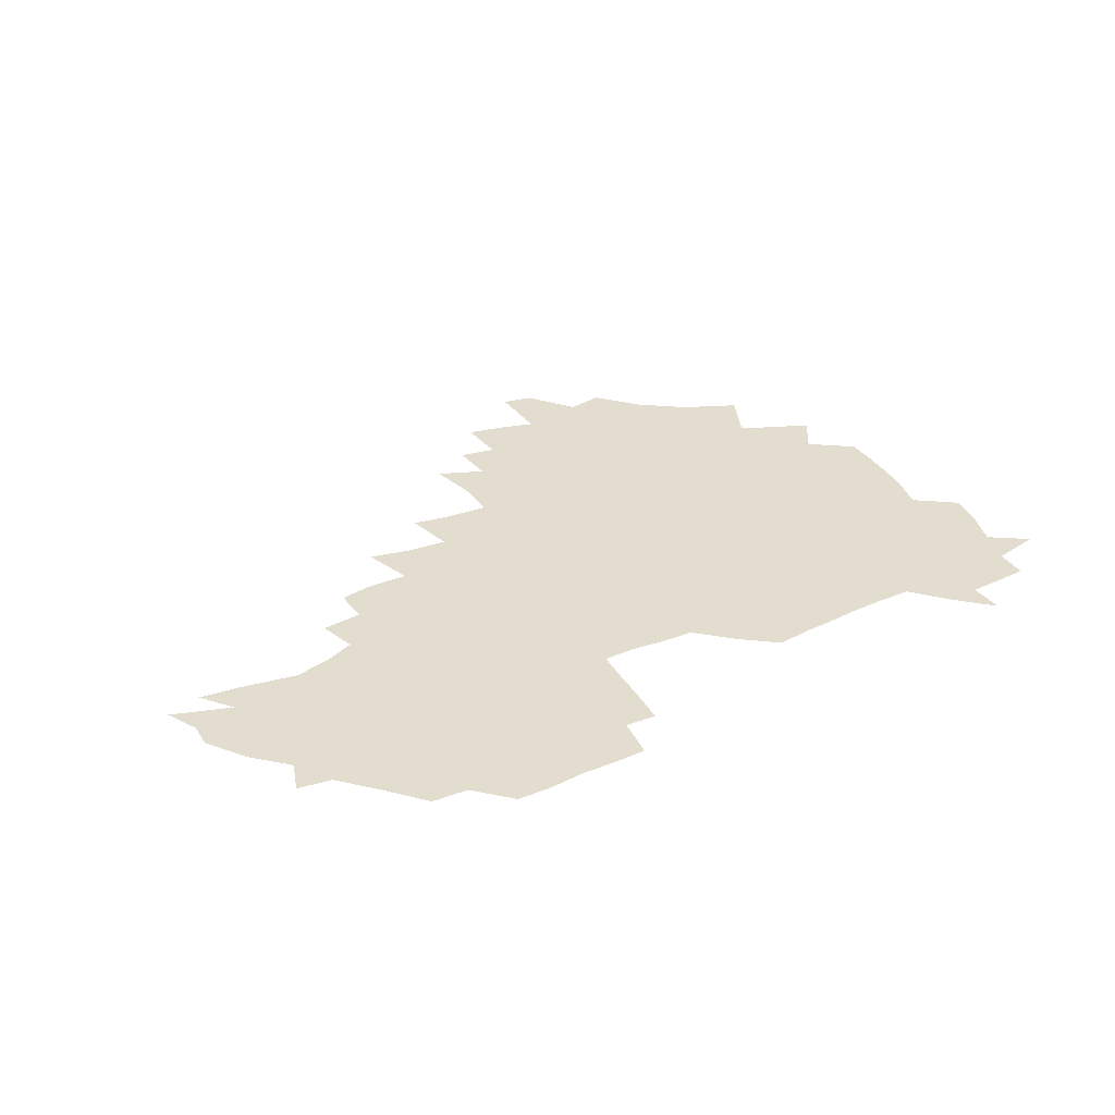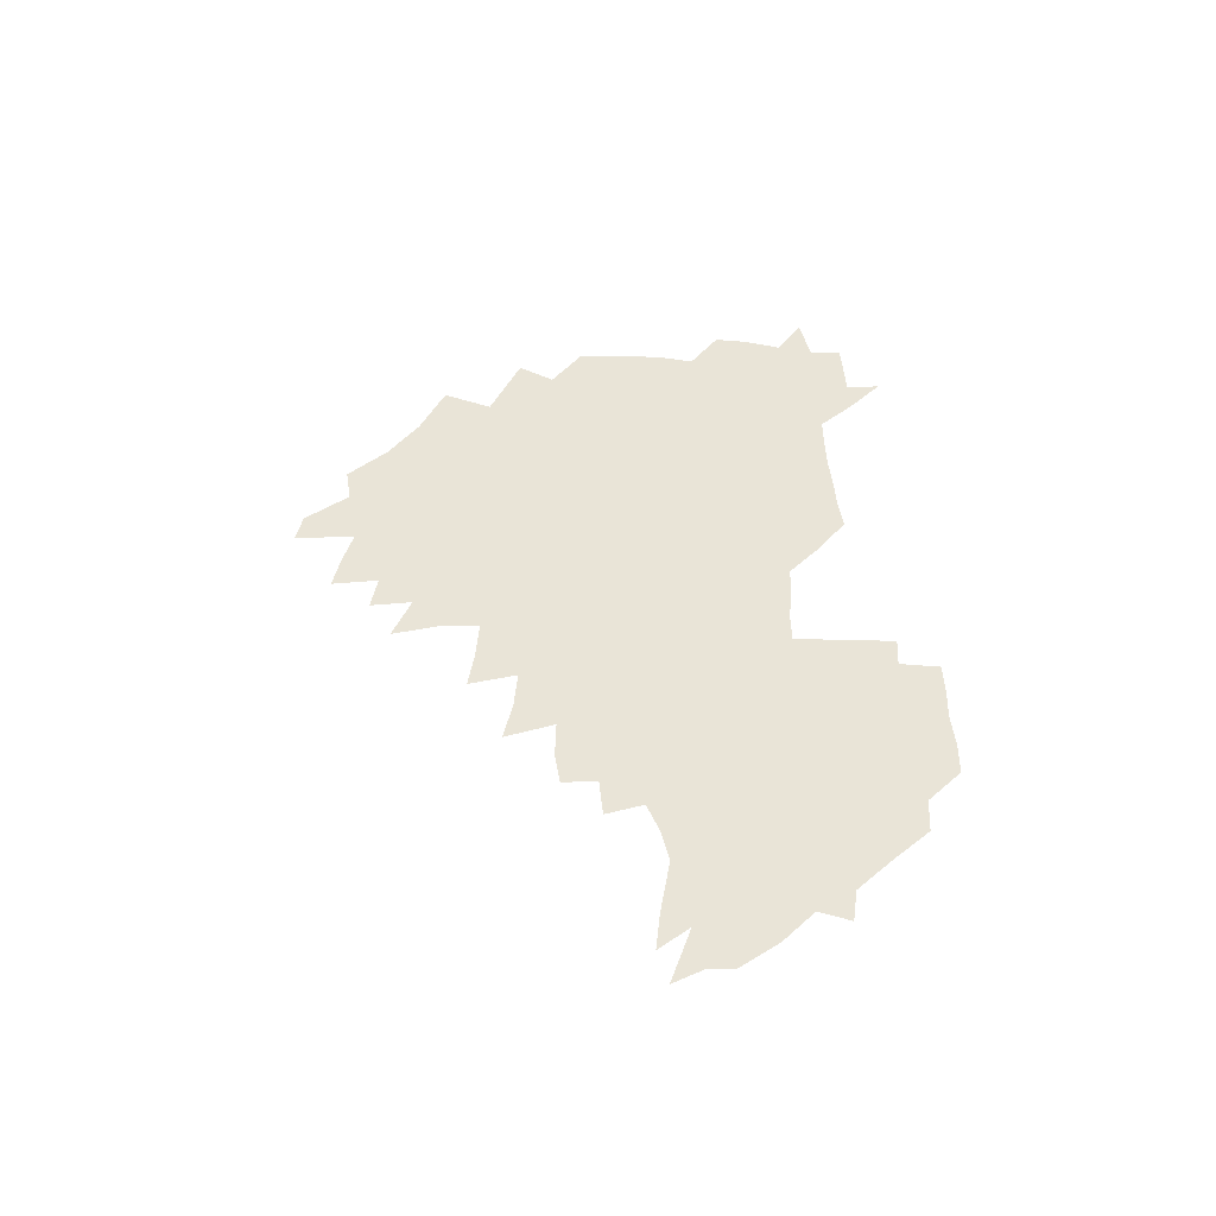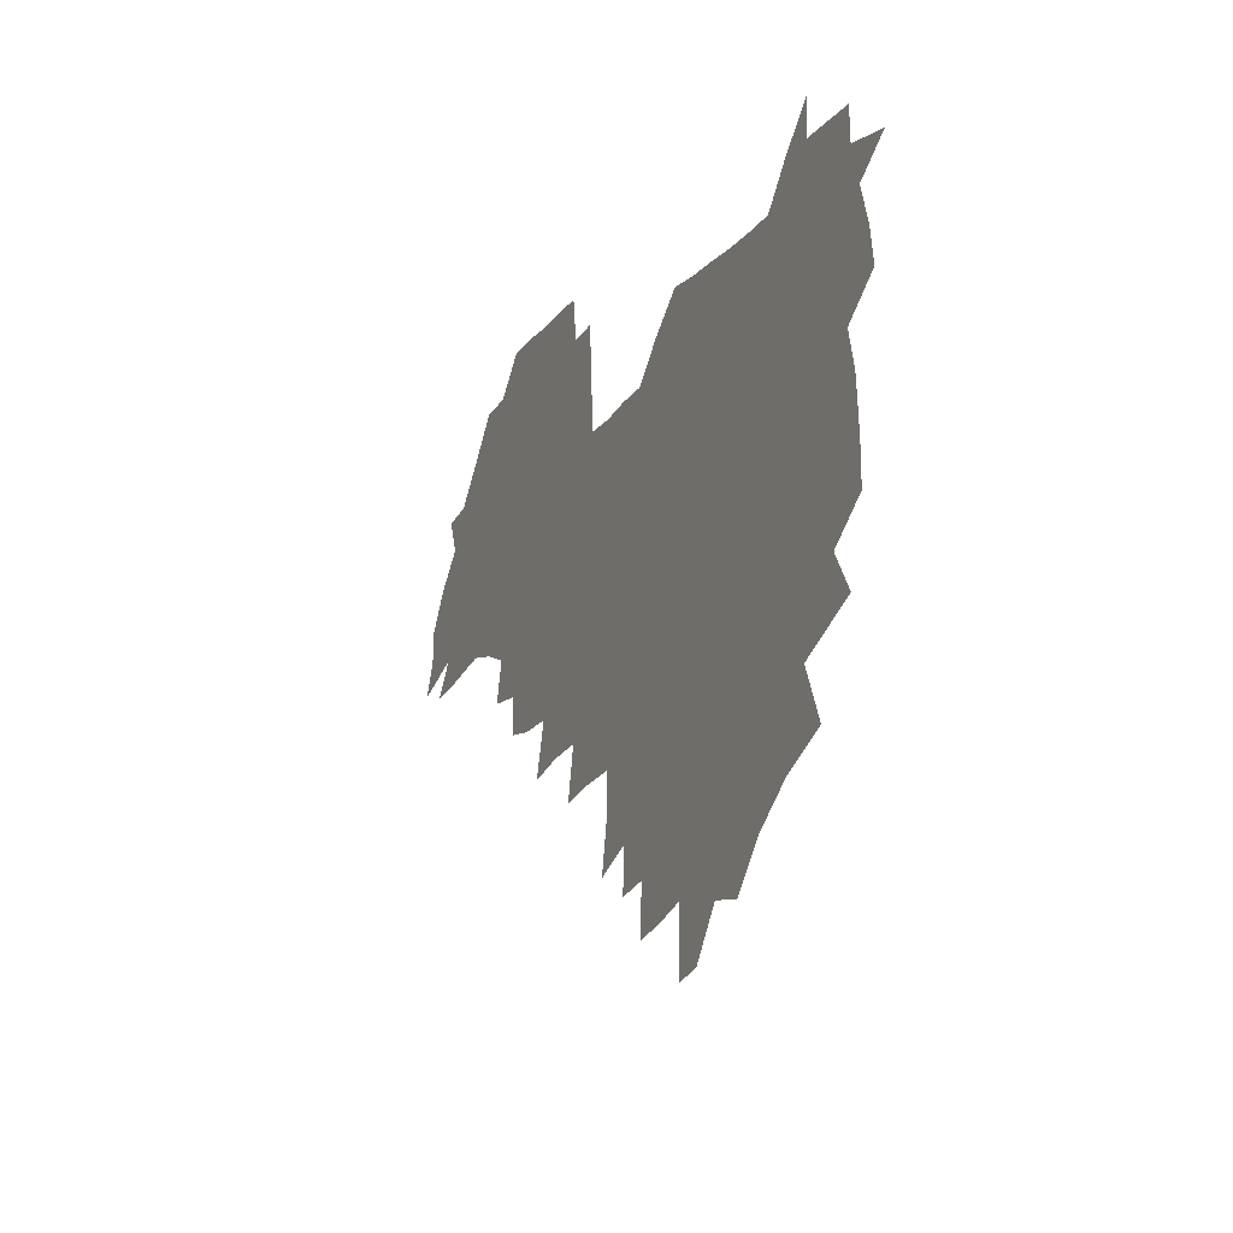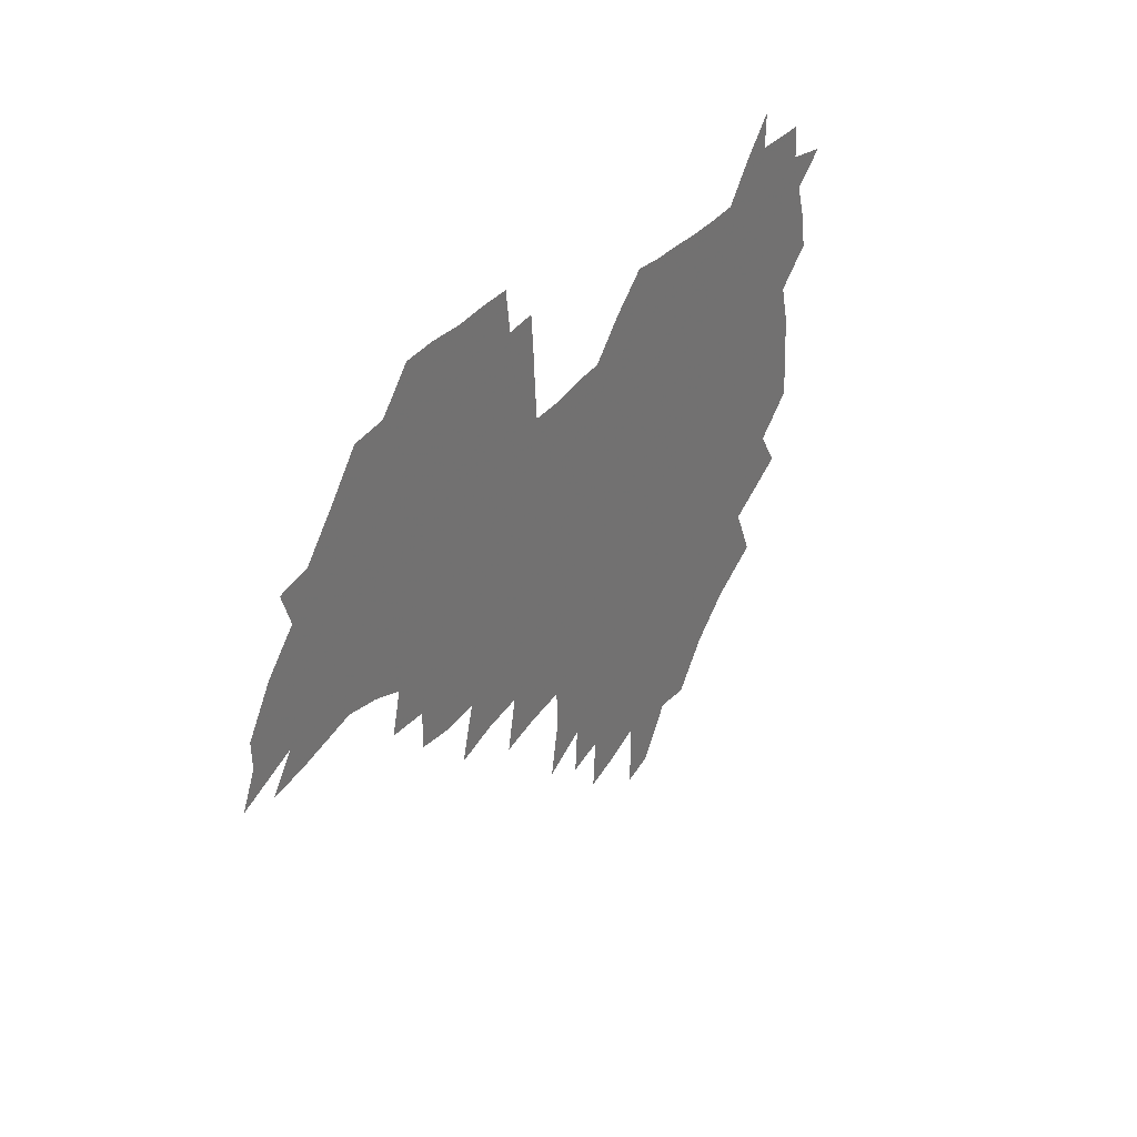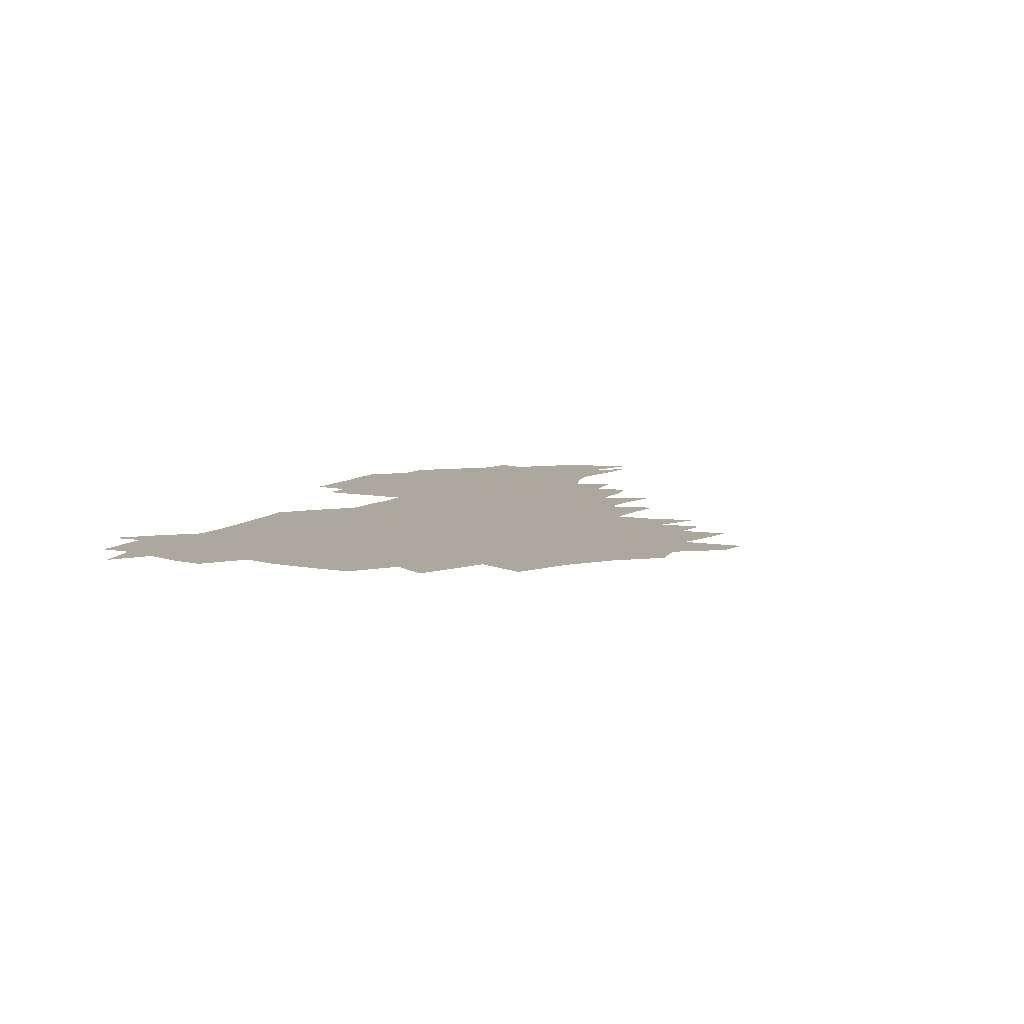
<metadata>
{"format":"obj","ext":"obj","renderer":"f3d","projection":"perspective","resolution":1024,"background":"white","views":[{"elev":34.8,"azim":149.0,"up":"+Z"},{"elev":43.2,"azim":87.9,"up":"+Z"},{"elev":-15.6,"azim":-113.9,"up":"+Y"},{"elev":33.1,"azim":122.0,"up":"+Y"},{"elev":8.6,"azim":-65.4,"up":"+Z"}]}
</metadata>
<code>
v 207.3 264.9 0
v 216.2 222 0
v 218.5 236.5 0
v 224 252.9 0
v 229 268.9 0
v 229.5 283.1 0
v 227.8 152.9 0
v 227.9 165.7 0
v 228.6 178.8 0
v 229.9 192.6 0
v 234 208.3 0
v 236.7 223.7 0
v 237.5 238.5 0
v 239.9 253.8 0
v 242.6 269.1 0
v 243.5 283.4 0
v 236.1 122.7 0
v 246.4 138.5 0
v 250.5 152.8 0
v 251.3 166.4 0
v 249.6 180.3 0
v 249.8 194.5 0
v 250.4 209 0
v 253.9 224.4 0
v 253.5 239 0
v 254.3 253.7 0
v 255.7 268.4 0
v 258.2 283.7 0
v 257.7 299 0
v 256.9 85.86 0
v 267.1 107.7 0
v 268.6 123.5 0
v 275.1 139.5 0
v 278 153.6 0
v 274.2 167.3 0
v 270 181.2 0
v 266.4 195.2 0
v 268.4 209.8 0
v 269.9 224.6 0
v 269.8 239.3 0
v 270.8 254 0
v 272.2 268.8 0
v 273.2 283.6 0
v 281 73.75 0
v 287.5 94.42 0
v 288.1 109.6 0
v 289.5 124.9 0
v 292 140.1 0
v 291.5 153.7 0
v 293.2 167.6 0
v 289.3 181.7 0
v 286.2 195.9 0
v 285.6 210.3 0
v 284.1 224.7 0
v 285 239.1 0
v 285.2 253.7 0
v 286.6 268.1 0
v 300.2 59.04 0
v 303.3 79.9 0
v 302.8 94.56 0
v 304.2 110.4 0
v 305.3 125.5 0
v 307.1 140.5 0
v 306.2 153.9 0
v 308 168 0
v 307.8 181.5 0
v 304.4 195.9 0
v 303.8 210.1 0
v 302.6 224.6 0
v 301.2 239 0
v 301.4 253.4 0
v 301.3 267.6 0
v 316 40.67 0
v 317.9 64.01 0
v 318.3 80.63 0
v 318.5 95.86 0
v 318.9 110.9 0
v 319.8 125.8 0
v 321.8 141.5 0
v 322.5 155.2 0
v 321.6 168.3 0
v 321.5 182 0
v 321.3 195.8 0
v 320 210 0
v 320.3 224 0
v 318.3 238.7 0
v 317.1 253.2 0
v 316.3 267.6 0
v 332.4 42.65 0
v 332.9 66.19 0
v 333.1 82.12 0
v 333 96.6 0
v 334.3 112.9 0
v 334.3 126.7 0
v 334.6 140.5 0
v 334.9 154.6 0
v 336 169 0
v 335.6 182.2 0
v 335.2 195.8 0
v 334.2 210.1 0
v 333.8 224.3 0
v 333.4 238.5 0
v 332.8 252.9 0
v 330.8 268.5 0
v 347.1 22.35 0
v 346.9 47.28 0
v 346.8 65.88 0
v 347.1 82.67 0
v 347 96.74 0
v 347.6 112.7 0
v 347.7 125.8 0
v 348.1 140.7 0
v 348.5 155.3 0
v 348.7 169.3 0
v 348.7 182.4 0
v 348.3 196.2 0
v 348 210.2 0
v 347.3 224.5 0
v 347.7 238.6 0
v 346.9 253.1 0
v 345.6 268.8 0
v 360.9 18.98 0
v 360.4 46.4 0
v 361.1 62.42 0
v 360.8 81.15 0
v 360.9 96.76 0
v 361.1 111.7 0
v 361.4 126 0
v 361.7 140.3 0
v 361.9 154.4 0
v 362.1 168.5 0
v 362 182.5 0
v 362 196.4 0
v 361.9 210.5 0
v 361.9 224.6 0
v 361.5 239.2 0
v 360.8 254 0
v 360.2 270.3 0
v 361 286 0
v 376.5 41.13 0
v 375.6 61.23 0
v 374.7 81.23 0
v 375 95.37 0
v 375.2 110.1 0
v 375.2 125.2 0
v 375.8 139 0
v 375.9 153.5 0
v 375.6 168.7 0
v 375.7 182.5 0
v 375.8 196.4 0
v 375.8 210.6 0
v 375.8 224.9 0
v 376.4 241 0
v 376.5 257 0
v 392.1 37.37 0
v 390.7 58.49 0
v 389.5 78.03 0
v 389.4 93.76 0
v 389.4 109.1 0
v 389.6 123.7 0
v 390.5 137.7 0
v 390.6 152.2 0
v 389.3 168.7 0
v 389.4 182.6 0
v 389.8 196.5 0
v 389.9 210.6 0
v 390.2 225.1 0
v 391.4 242.3 0
v 406.8 55.04 0
v 405.5 73.95 0
v 404 92.02 0
v 405.1 106.5 0
v 405.2 121.6 0
v 405.8 136.3 0
v 405.3 151.7 0
v 404.8 166.9 0
v 404.2 181.9 0
v 403.9 196.4 0
v 404.1 210.5 0
v 404.4 224.6 0
v 405.8 241.6 0
v 425.4 64.82 0
v 421.1 86.81 0
v 421.5 103.7 0
v 422.9 118.3 0
v 420.9 135.9 0
v 420.6 150.8 0
v 419.4 166.8 0
v 418.8 181.6 0
v 418.1 196.5 0
v 418.2 210.5 0
v 418.7 224.7 0
v 420.2 239.4 0
v 440 101.8 0
v 437.6 120 0
v 437 134.8 0
v 435.6 150.6 0
v 434 166.9 0
v 433.6 181.2 0
v 432 196.6 0
v 433.1 210.5 0
v 432.9 224.4 0
v 434.7 239.2 0
v 435.8 253.6 0
v 436.8 270.3 0
v 438 284.3 0
v 457.2 98.39 0
v 452.7 120.2 0
v 451.7 135.7 0
v 450.2 151.5 0
v 448.8 166.9 0
v 448 181.6 0
v 446.8 196.3 0
v 447.6 210.2 0
v 446.8 224.3 0
v 448.2 238.5 0
v 449.3 252.9 0
v 450.8 268.5 0
v 451.9 283.1 0
v 454.3 301 0
v 470.2 118.1 0
v 466.7 136.4 0
v 465 152 0
v 462.8 168.1 0
v 462.2 182.3 0
v 462.4 196.4 0
v 461.3 210.7 0
v 459.8 224.1 0
v 463.4 239.3 0
v 464.7 254 0
v 464.8 268 0
v 466.1 282.9 0
v 469.1 301 0
v 488.8 113.3 0
v 482.3 135.9 0
v 480.2 152.4 0
v 479.4 167.3 0
v 477.5 182.4 0
v 477.5 196.6 0
v 477.4 210.8 0
v 477.3 225.1 0
v 478.9 239.8 0
v 478.9 253.9 0
v 480.3 268.8 0
v 481.8 283.9 0
v 483.8 300 0
v 499.7 134.9 0
v 496.5 152.5 0
v 494.1 168.3 0
v 492.7 182.8 0
v 492.4 196.9 0
v 492.9 211.1 0
v 492.8 225.3 0
v 493.6 239.7 0
v 494.4 254.1 0
v 497 269.6 0
v 497.1 284 0
v 500 300.9 0
v 515 136.8 0
v 514.6 152.5 0
v 510.6 168.9 0
v 509.1 183.3 0
v 505.8 197.9 0
v 506.2 211.1 0
v 508.6 225.6 0
v 508.3 239.6 0
v 509.4 254 0
v 512.5 269.6 0
v 511.3 283.5 0
v 515.4 300.2 0
v 532.7 153.7 0
v 528.2 170.8 0
v 525.1 184.6 0
v 524.4 198.1 0
v 522.2 211.8 0
v 523.1 225.5 0
v 522.1 239.4 0
v 523.7 253.4 0
v 526.4 268.7 0
v 530.1 284.6 0
v 542.1 176 0
v 539.7 186.8 0
v 538.4 199.2 0
v 536.9 212.2 0
v 536.6 225.4 0
v 540.7 239.4 0
v 540 253.3 0
v 542.6 267.8 0
v 546.2 283.2 0
v 557.9 179 0
v 554.9 189.1 0
v 552.7 200.2 0
v 552 212.2 0
v 553.5 225 0
v 556.3 238.3 0
v 557.4 252.3 0
v 560.3 266.6 0
v 584 173.6 0
v 569.6 189.5 0
v 568 200.2 0
v 567.8 211.5 0
v 569.8 223.5 0
v 570.2 236.7 0
v 575.2 250.2 0
v 601.5 171.1 0
v 591 185.3 0
v 585.8 198.2 0
v 583.3 210.2 0
v 583.9 221.3 0
v 585.1 233.5 0
v 590.3 247.5 0
v 617.5 175.4 0
v 610.7 189.8 0
v 611.2 201 0
v 599.3 219 0
f 4 5 1
f 11 12 2
f 2 12 3
f 12 13 3
f 3 13 4
f 13 14 4
f 4 14 5
f 14 15 5
f 5 15 6
f 15 16 6
f 18 19 7
f 7 19 8
f 19 20 8
f 8 20 9
f 20 21 9
f 9 21 10
f 21 22 10
f 10 22 11
f 22 23 11
f 11 23 12
f 23 24 12
f 12 24 13
f 24 25 13
f 13 25 14
f 25 26 14
f 14 26 15
f 26 27 15
f 15 27 16
f 27 28 16
f 31 32 17
f 17 32 18
f 32 33 18
f 18 33 19
f 33 34 19
f 19 34 20
f 34 35 20
f 20 35 21
f 35 36 21
f 21 36 22
f 36 37 22
f 22 37 23
f 37 38 23
f 23 38 24
f 38 39 24
f 24 39 25
f 39 40 25
f 25 40 26
f 40 41 26
f 26 41 27
f 41 42 27
f 27 42 28
f 42 43 28
f 28 43 29
f 44 45 30
f 30 45 31
f 45 46 31
f 31 46 32
f 46 47 32
f 32 47 33
f 47 48 33
f 33 48 34
f 48 49 34
f 34 49 35
f 49 50 35
f 35 50 36
f 50 51 36
f 36 51 37
f 51 52 37
f 37 52 38
f 52 53 38
f 38 53 39
f 53 54 39
f 39 54 40
f 54 55 40
f 40 55 41
f 55 56 41
f 41 56 42
f 56 57 42
f 42 57 43
f 58 59 44
f 44 59 45
f 59 60 45
f 45 60 46
f 60 61 46
f 46 61 47
f 61 62 47
f 47 62 48
f 62 63 48
f 48 63 49
f 63 64 49
f 49 64 50
f 64 65 50
f 50 65 51
f 65 66 51
f 51 66 52
f 66 67 52
f 52 67 53
f 67 68 53
f 53 68 54
f 68 69 54
f 54 69 55
f 69 70 55
f 55 70 56
f 70 71 56
f 56 71 57
f 71 72 57
f 73 74 58
f 58 74 59
f 74 75 59
f 59 75 60
f 75 76 60
f 60 76 61
f 76 77 61
f 61 77 62
f 77 78 62
f 62 78 63
f 78 79 63
f 63 79 64
f 79 80 64
f 64 80 65
f 80 81 65
f 65 81 66
f 81 82 66
f 66 82 67
f 82 83 67
f 67 83 68
f 83 84 68
f 68 84 69
f 84 85 69
f 69 85 70
f 85 86 70
f 70 86 71
f 86 87 71
f 71 87 72
f 87 88 72
f 73 89 74
f 89 90 74
f 74 90 75
f 90 91 75
f 75 91 76
f 91 92 76
f 76 92 77
f 92 93 77
f 77 93 78
f 93 94 78
f 78 94 79
f 94 95 79
f 79 95 80
f 95 96 80
f 80 96 81
f 96 97 81
f 81 97 82
f 97 98 82
f 82 98 83
f 98 99 83
f 83 99 84
f 99 100 84
f 84 100 85
f 100 101 85
f 85 101 86
f 101 102 86
f 86 102 87
f 102 103 87
f 87 103 88
f 103 104 88
f 105 106 89
f 89 106 90
f 106 107 90
f 90 107 91
f 107 108 91
f 91 108 92
f 108 109 92
f 92 109 93
f 109 110 93
f 93 110 94
f 110 111 94
f 94 111 95
f 111 112 95
f 95 112 96
f 112 113 96
f 96 113 97
f 113 114 97
f 97 114 98
f 114 115 98
f 98 115 99
f 115 116 99
f 99 116 100
f 116 117 100
f 100 117 101
f 117 118 101
f 101 118 102
f 118 119 102
f 102 119 103
f 119 120 103
f 103 120 104
f 120 121 104
f 105 122 106
f 122 123 106
f 106 123 107
f 123 124 107
f 107 124 108
f 124 125 108
f 108 125 109
f 125 126 109
f 109 126 110
f 126 127 110
f 110 127 111
f 127 128 111
f 111 128 112
f 128 129 112
f 112 129 113
f 129 130 113
f 113 130 114
f 130 131 114
f 114 131 115
f 131 132 115
f 115 132 116
f 132 133 116
f 116 133 117
f 133 134 117
f 117 134 118
f 134 135 118
f 118 135 119
f 135 136 119
f 119 136 120
f 136 137 120
f 120 137 121
f 137 138 121
f 123 140 124
f 140 141 124
f 124 141 125
f 141 142 125
f 125 142 126
f 142 143 126
f 126 143 127
f 143 144 127
f 127 144 128
f 144 145 128
f 128 145 129
f 145 146 129
f 129 146 130
f 146 147 130
f 130 147 131
f 147 148 131
f 131 148 132
f 148 149 132
f 132 149 133
f 149 150 133
f 133 150 134
f 150 151 134
f 134 151 135
f 151 152 135
f 135 152 136
f 152 153 136
f 136 153 137
f 153 154 137
f 137 154 138
f 140 155 141
f 155 156 141
f 141 156 142
f 156 157 142
f 142 157 143
f 157 158 143
f 143 158 144
f 158 159 144
f 144 159 145
f 159 160 145
f 145 160 146
f 160 161 146
f 146 161 147
f 161 162 147
f 147 162 148
f 162 163 148
f 148 163 149
f 163 164 149
f 149 164 150
f 164 165 150
f 150 165 151
f 165 166 151
f 151 166 152
f 166 167 152
f 152 167 153
f 167 168 153
f 153 168 154
f 156 169 157
f 169 170 157
f 157 170 158
f 170 171 158
f 158 171 159
f 171 172 159
f 159 172 160
f 172 173 160
f 160 173 161
f 173 174 161
f 161 174 162
f 174 175 162
f 162 175 163
f 175 176 163
f 163 176 164
f 176 177 164
f 164 177 165
f 177 178 165
f 165 178 166
f 178 179 166
f 166 179 167
f 179 180 167
f 167 180 168
f 180 181 168
f 170 182 171
f 182 183 171
f 171 183 172
f 183 184 172
f 172 184 173
f 184 185 173
f 173 185 174
f 185 186 174
f 174 186 175
f 186 187 175
f 175 187 176
f 187 188 176
f 176 188 177
f 188 189 177
f 177 189 178
f 189 190 178
f 178 190 179
f 190 191 179
f 179 191 180
f 191 192 180
f 180 192 181
f 192 193 181
f 184 194 185
f 194 195 185
f 185 195 186
f 195 196 186
f 186 196 187
f 196 197 187
f 187 197 188
f 197 198 188
f 188 198 189
f 198 199 189
f 189 199 190
f 199 200 190
f 190 200 191
f 200 201 191
f 191 201 192
f 201 202 192
f 192 202 193
f 202 203 193
f 194 207 195
f 207 208 195
f 195 208 196
f 208 209 196
f 196 209 197
f 209 210 197
f 197 210 198
f 210 211 198
f 198 211 199
f 211 212 199
f 199 212 200
f 212 213 200
f 200 213 201
f 213 214 201
f 201 214 202
f 214 215 202
f 202 215 203
f 215 216 203
f 203 216 204
f 216 217 204
f 204 217 205
f 217 218 205
f 205 218 206
f 218 219 206
f 208 221 209
f 221 222 209
f 209 222 210
f 222 223 210
f 210 223 211
f 223 224 211
f 211 224 212
f 224 225 212
f 212 225 213
f 225 226 213
f 213 226 214
f 226 227 214
f 214 227 215
f 227 228 215
f 215 228 216
f 228 229 216
f 216 229 217
f 229 230 217
f 217 230 218
f 230 231 218
f 218 231 219
f 231 232 219
f 219 232 220
f 232 233 220
f 221 234 222
f 234 235 222
f 222 235 223
f 235 236 223
f 223 236 224
f 236 237 224
f 224 237 225
f 237 238 225
f 225 238 226
f 238 239 226
f 226 239 227
f 239 240 227
f 227 240 228
f 240 241 228
f 228 241 229
f 241 242 229
f 229 242 230
f 242 243 230
f 230 243 231
f 243 244 231
f 231 244 232
f 244 245 232
f 232 245 233
f 245 246 233
f 235 247 236
f 247 248 236
f 236 248 237
f 248 249 237
f 237 249 238
f 249 250 238
f 238 250 239
f 250 251 239
f 239 251 240
f 251 252 240
f 240 252 241
f 252 253 241
f 241 253 242
f 253 254 242
f 242 254 243
f 254 255 243
f 243 255 244
f 255 256 244
f 244 256 245
f 256 257 245
f 245 257 246
f 257 258 246
f 247 259 248
f 259 260 248
f 248 260 249
f 260 261 249
f 249 261 250
f 261 262 250
f 250 262 251
f 262 263 251
f 251 263 252
f 263 264 252
f 252 264 253
f 264 265 253
f 253 265 254
f 265 266 254
f 254 266 255
f 266 267 255
f 255 267 256
f 267 268 256
f 256 268 257
f 268 269 257
f 257 269 258
f 269 270 258
f 260 271 261
f 271 272 261
f 261 272 262
f 272 273 262
f 262 273 263
f 273 274 263
f 263 274 264
f 274 275 264
f 264 275 265
f 275 276 265
f 265 276 266
f 276 277 266
f 266 277 267
f 277 278 267
f 267 278 268
f 278 279 268
f 268 279 269
f 279 280 269
f 269 280 270
f 272 281 273
f 281 282 273
f 273 282 274
f 282 283 274
f 274 283 275
f 283 284 275
f 275 284 276
f 284 285 276
f 276 285 277
f 285 286 277
f 277 286 278
f 286 287 278
f 278 287 279
f 287 288 279
f 279 288 280
f 288 289 280
f 281 290 282
f 290 291 282
f 282 291 283
f 291 292 283
f 283 292 284
f 292 293 284
f 284 293 285
f 293 294 285
f 285 294 286
f 294 295 286
f 286 295 287
f 295 296 287
f 287 296 288
f 296 297 288
f 288 297 289
f 290 298 291
f 298 299 291
f 291 299 292
f 299 300 292
f 292 300 293
f 300 301 293
f 293 301 294
f 301 302 294
f 294 302 295
f 302 303 295
f 295 303 296
f 303 304 296
f 296 304 297
f 298 305 299
f 305 306 299
f 299 306 300
f 306 307 300
f 300 307 301
f 307 308 301
f 301 308 302
f 308 309 302
f 302 309 303
f 309 310 303
f 303 310 304
f 310 311 304
f 306 312 307
f 312 313 307
f 307 313 308
f 313 314 308
f 308 314 309
f 314 315 309
f 309 315 310

</code>
